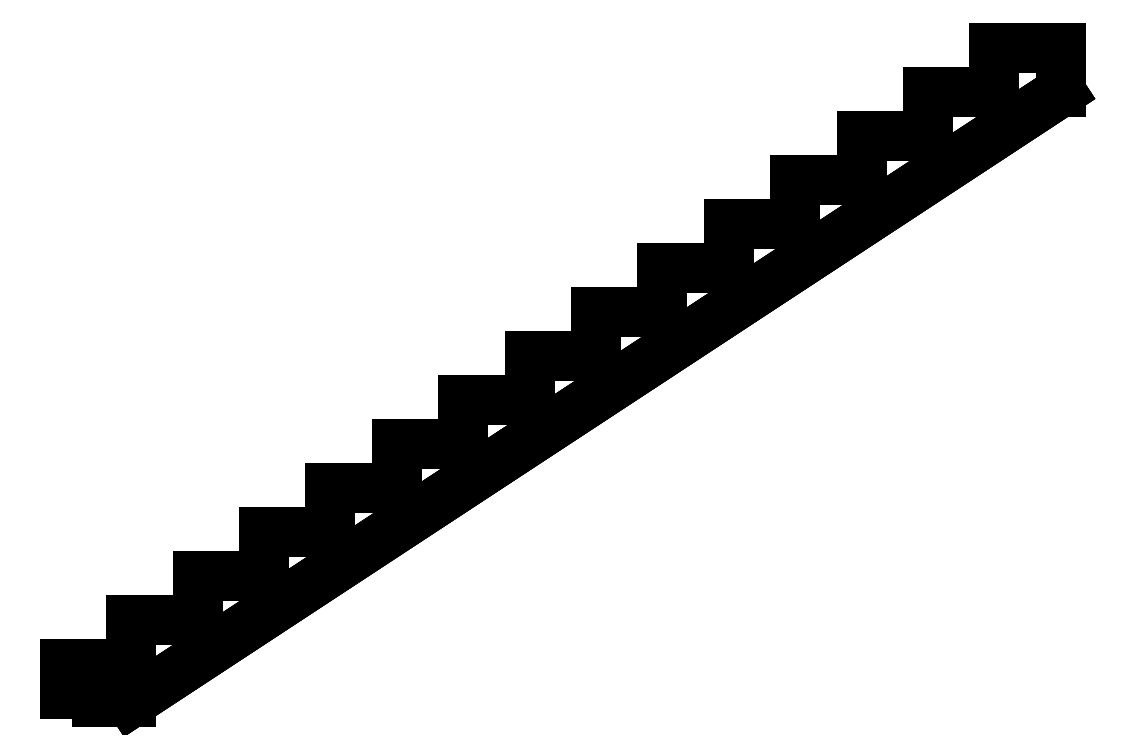
<metadata>
{"format":"dxf","ext":"dxf","renderer":"ezdxf+matplotlib","layout":"modelspace","background":"white","min_lineweight":24,"dpi":150}
</metadata>
<code>
0
SECTION
2
ENTITIES
0
LINE
8
Body
10
292.1
20
0
30
0
11
292.1
21
0
31
38.1
0
LINE
8
Body
10
139.7
20
0
30
0
11
139.7
21
0
31
38.1
0
LINE
8
Body
10
292.1
20
0
30
0
11
139.7
21
0
31
0
0
LINE
8
Body
10
292.1
20
0
30
38.1
11
139.7
21
0
31
38.1
0
LINE
8
Body
10
139.7
20
0
30
0
11
139.7
21
0
31
38.1
0
LINE
8
Body
10
139.7
20
38.1
30
0
11
139.7
21
38.1
31
38.1
0
LINE
8
Body
10
139.7
20
0
30
0
11
139.7
21
38.1
31
0
0
LINE
8
Body
10
139.7
20
0
30
38.1
11
139.7
21
38.1
31
38.1
0
LINE
8
Body
10
139.7
20
38.1
30
0
11
139.7
21
38.1
31
38.1
0
LINE
8
Body
10
0
20
38.1
30
0
11
0
21
38.1
31
38.1
0
LINE
8
Body
10
139.7
20
38.1
30
0
11
0
21
38.1
31
0
0
LINE
8
Body
10
139.7
20
38.1
30
38.1
11
0
21
38.1
31
38.1
0
LINE
8
Body
10
0
20
38.1
30
0
11
0
21
38.1
31
38.1
0
LINE
8
Body
10
0
20
168.1
30
0
11
0
21
168.1
31
38.1
0
LINE
8
Body
10
0
20
38.1
30
0
11
0
21
168.1
31
0
0
LINE
8
Body
10
0
20
38.1
30
38.1
11
0
21
168.1
31
38.1
0
LINE
8
Body
10
0
20
168.1
30
0
11
0
21
168.1
31
38.1
0
LINE
8
Body
10
292.1
20
168.1
30
0
11
292.1
21
168.1
31
38.1
0
LINE
8
Body
10
0
20
168.1
30
0
11
292.1
21
168.1
31
0
0
LINE
8
Body
10
0
20
168.1
30
38.1
11
292.1
21
168.1
31
38.1
0
LINE
8
Body
10
292.1
20
168.1
30
0
11
292.1
21
168.1
31
38.1
0
LINE
8
Body
10
292.1
20
361.8
30
0
11
292.1
21
361.8
31
38.1
0
LINE
8
Body
10
292.1
20
168.1
30
0
11
292.1
21
361.8
31
0
0
LINE
8
Body
10
292.1
20
168.1
30
38.1
11
292.1
21
361.8
31
38.1
0
LINE
8
Body
10
292.1
20
361.8
30
0
11
292.1
21
361.8
31
38.1
0
LINE
8
Body
10
584.2
20
361.8
30
0
11
584.2
21
361.8
31
38.1
0
LINE
8
Body
10
292.1
20
361.8
30
0
11
584.2
21
361.8
31
0
0
LINE
8
Body
10
292.1
20
361.8
30
38.1
11
584.2
21
361.8
31
38.1
0
LINE
8
Body
10
584.2
20
361.8
30
0
11
584.2
21
361.8
31
38.1
0
LINE
8
Body
10
584.2
20
555.5
30
0
11
584.2
21
555.5
31
38.1
0
LINE
8
Body
10
584.2
20
361.8
30
0
11
584.2
21
555.5
31
0
0
LINE
8
Body
10
584.2
20
361.8
30
38.1
11
584.2
21
555.5
31
38.1
0
LINE
8
Body
10
584.2
20
555.5
30
0
11
584.2
21
555.5
31
38.1
0
LINE
8
Body
10
876.3
20
555.5
30
0
11
876.3
21
555.5
31
38.1
0
LINE
8
Body
10
584.2
20
555.5
30
0
11
876.3
21
555.5
31
0
0
LINE
8
Body
10
584.2
20
555.5
30
38.1
11
876.3
21
555.5
31
38.1
0
LINE
8
Body
10
876.3
20
555.5
30
0
11
876.3
21
555.5
31
38.1
0
LINE
8
Body
10
876.3
20
749.2
30
0
11
876.3
21
749.2
31
38.1
0
LINE
8
Body
10
876.3
20
555.5
30
0
11
876.3
21
749.2
31
0
0
LINE
8
Body
10
876.3
20
555.5
30
38.1
11
876.3
21
749.2
31
38.1
0
LINE
8
Body
10
876.3
20
749.2
30
0
11
876.3
21
749.2
31
38.1
0
LINE
8
Body
10
1168
20
749.2
30
0
11
1168
21
749.2
31
38.1
0
LINE
8
Body
10
876.3
20
749.2
30
0
11
1168
21
749.2
31
0
0
LINE
8
Body
10
876.3
20
749.2
30
38.1
11
1168
21
749.2
31
38.1
0
LINE
8
Body
10
1168
20
749.2
30
0
11
1168
21
749.2
31
38.1
0
LINE
8
Body
10
1168
20
942.8
30
0
11
1168
21
942.8
31
38.1
0
LINE
8
Body
10
1168
20
749.2
30
0
11
1168
21
942.8
31
0
0
LINE
8
Body
10
1168
20
749.2
30
38.1
11
1168
21
942.8
31
38.1
0
LINE
8
Body
10
1168
20
942.8
30
0
11
1168
21
942.8
31
38.1
0
LINE
8
Body
10
1460
20
942.8
30
0
11
1460
21
942.8
31
38.1
0
LINE
8
Body
10
1168
20
942.8
30
0
11
1460
21
942.8
31
0
0
LINE
8
Body
10
1168
20
942.8
30
38.1
11
1460
21
942.8
31
38.1
0
LINE
8
Body
10
1460
20
942.8
30
0
11
1460
21
942.8
31
38.1
0
LINE
8
Body
10
1460
20
1137
30
0
11
1460
21
1137
31
38.1
0
LINE
8
Body
10
1460
20
942.8
30
0
11
1460
21
1137
31
0
0
LINE
8
Body
10
1460
20
942.8
30
38.1
11
1460
21
1137
31
38.1
0
LINE
8
Body
10
1460
20
1137
30
0
11
1460
21
1137
31
38.1
0
LINE
8
Body
10
1753
20
1137
30
0
11
1753
21
1137
31
38.1
0
LINE
8
Body
10
1460
20
1137
30
0
11
1753
21
1137
31
0
0
LINE
8
Body
10
1460
20
1137
30
38.1
11
1753
21
1137
31
38.1
0
LINE
8
Body
10
1753
20
1137
30
0
11
1753
21
1137
31
38.1
0
LINE
8
Body
10
1753
20
1330
30
0
11
1753
21
1330
31
38.1
0
LINE
8
Body
10
1753
20
1137
30
0
11
1753
21
1330
31
0
0
LINE
8
Body
10
1753
20
1137
30
38.1
11
1753
21
1330
31
38.1
0
LINE
8
Body
10
1753
20
1330
30
0
11
1753
21
1330
31
38.1
0
LINE
8
Body
10
2045
20
1330
30
0
11
2045
21
1330
31
38.1
0
LINE
8
Body
10
1753
20
1330
30
0
11
2045
21
1330
31
0
0
LINE
8
Body
10
1753
20
1330
30
38.1
11
2045
21
1330
31
38.1
0
LINE
8
Body
10
2045
20
1330
30
0
11
2045
21
1330
31
38.1
0
LINE
8
Body
10
2045
20
1524
30
0
11
2045
21
1524
31
38.1
0
LINE
8
Body
10
2045
20
1330
30
0
11
2045
21
1524
31
0
0
LINE
8
Body
10
2045
20
1330
30
38.1
11
2045
21
1524
31
38.1
0
LINE
8
Body
10
2045
20
1524
30
0
11
2045
21
1524
31
38.1
0
LINE
8
Body
10
2337
20
1524
30
0
11
2337
21
1524
31
38.1
0
LINE
8
Body
10
2045
20
1524
30
0
11
2337
21
1524
31
0
0
LINE
8
Body
10
2045
20
1524
30
38.1
11
2337
21
1524
31
38.1
0
LINE
8
Body
10
2337
20
1524
30
0
11
2337
21
1524
31
38.1
0
LINE
8
Body
10
2337
20
1718
30
0
11
2337
21
1718
31
38.1
0
LINE
8
Body
10
2337
20
1524
30
0
11
2337
21
1718
31
0
0
LINE
8
Body
10
2337
20
1524
30
38.1
11
2337
21
1718
31
38.1
0
LINE
8
Body
10
2337
20
1718
30
0
11
2337
21
1718
31
38.1
0
LINE
8
Body
10
2629
20
1718
30
0
11
2629
21
1718
31
38.1
0
LINE
8
Body
10
2337
20
1718
30
0
11
2629
21
1718
31
0
0
LINE
8
Body
10
2337
20
1718
30
38.1
11
2629
21
1718
31
38.1
0
LINE
8
Body
10
2629
20
1718
30
0
11
2629
21
1718
31
38.1
0
LINE
8
Body
10
2629
20
1911
30
0
11
2629
21
1911
31
38.1
0
LINE
8
Body
10
2629
20
1718
30
0
11
2629
21
1911
31
0
0
LINE
8
Body
10
2629
20
1718
30
38.1
11
2629
21
1911
31
38.1
0
LINE
8
Body
10
2629
20
1911
30
0
11
2629
21
1911
31
38.1
0
LINE
8
Body
10
2921
20
1911
30
0
11
2921
21
1911
31
38.1
0
LINE
8
Body
10
2629
20
1911
30
0
11
2921
21
1911
31
0
0
LINE
8
Body
10
2629
20
1911
30
38.1
11
2921
21
1911
31
38.1
0
LINE
8
Body
10
2921
20
1911
30
0
11
2921
21
1911
31
38.1
0
LINE
8
Body
10
2921
20
2105
30
0
11
2921
21
2105
31
38.1
0
LINE
8
Body
10
2921
20
1911
30
0
11
2921
21
2105
31
0
0
LINE
8
Body
10
2921
20
1911
30
38.1
11
2921
21
2105
31
38.1
0
LINE
8
Body
10
2921
20
2105
30
0
11
2921
21
2105
31
38.1
0
LINE
8
Body
10
3213
20
2105
30
0
11
3213
21
2105
31
38.1
0
LINE
8
Body
10
2921
20
2105
30
0
11
3213
21
2105
31
0
0
LINE
8
Body
10
2921
20
2105
30
38.1
11
3213
21
2105
31
38.1
0
LINE
8
Body
10
3213
20
2105
30
0
11
3213
21
2105
31
38.1
0
LINE
8
Body
10
3213
20
2299
30
0
11
3213
21
2299
31
38.1
0
LINE
8
Body
10
3213
20
2105
30
0
11
3213
21
2299
31
0
0
LINE
8
Body
10
3213
20
2105
30
38.1
11
3213
21
2299
31
38.1
0
LINE
8
Body
10
3213
20
2299
30
0
11
3213
21
2299
31
38.1
0
LINE
8
Body
10
3505
20
2299
30
0
11
3505
21
2299
31
38.1
0
LINE
8
Body
10
3213
20
2299
30
0
11
3505
21
2299
31
0
0
LINE
8
Body
10
3213
20
2299
30
38.1
11
3505
21
2299
31
38.1
0
LINE
8
Body
10
3505
20
2299
30
0
11
3505
21
2299
31
38.1
0
LINE
8
Body
10
3505
20
2492
30
0
11
3505
21
2492
31
38.1
0
LINE
8
Body
10
3505
20
2299
30
0
11
3505
21
2492
31
0
0
LINE
8
Body
10
3505
20
2299
30
38.1
11
3505
21
2492
31
38.1
0
LINE
8
Body
10
3505
20
2492
30
0
11
3505
21
2492
31
38.1
0
LINE
8
Body
10
3797
20
2492
30
0
11
3797
21
2492
31
38.1
0
LINE
8
Body
10
3505
20
2492
30
0
11
3797
21
2492
31
0
0
LINE
8
Body
10
3505
20
2492
30
38.1
11
3797
21
2492
31
38.1
0
LINE
8
Body
10
3797
20
2492
30
0
11
3797
21
2492
31
38.1
0
LINE
8
Body
10
3797
20
2686
30
0
11
3797
21
2686
31
38.1
0
LINE
8
Body
10
3797
20
2492
30
0
11
3797
21
2686
31
0
0
LINE
8
Body
10
3797
20
2492
30
38.1
11
3797
21
2686
31
38.1
0
LINE
8
Body
10
3797
20
2686
30
0
11
3797
21
2686
31
38.1
0
LINE
8
Body
10
4089
20
2686
30
0
11
4089
21
2686
31
38.1
0
LINE
8
Body
10
3797
20
2686
30
0
11
4089
21
2686
31
0
0
LINE
8
Body
10
3797
20
2686
30
38.1
11
4089
21
2686
31
38.1
0
LINE
8
Body
10
4089
20
2686
30
0
11
4089
21
2686
31
38.1
0
LINE
8
Body
10
4089
20
2880
30
0
11
4089
21
2880
31
38.1
0
LINE
8
Body
10
4089
20
2686
30
0
11
4089
21
2880
31
0
0
LINE
8
Body
10
4089
20
2686
30
38.1
11
4089
21
2880
31
38.1
0
LINE
8
Body
10
4089
20
2880
30
0
11
4089
21
2880
31
38.1
0
LINE
8
Body
10
4382
20
2880
30
0
11
4382
21
2880
31
38.1
0
LINE
8
Body
10
4089
20
2880
30
0
11
4382
21
2880
31
0
0
LINE
8
Body
10
4089
20
2880
30
38.1
11
4382
21
2880
31
38.1
0
LINE
8
Body
10
4382
20
2880
30
0
11
4382
21
2880
31
38.1
0
LINE
8
Body
10
4382
20
2686
30
0
11
4382
21
2686
31
38.1
0
LINE
8
Body
10
4382
20
2880
30
0
11
4382
21
2686
31
0
0
LINE
8
Body
10
4382
20
2880
30
38.1
11
4382
21
2686
31
38.1
0
LINE
8
Body
10
4382
20
2686
30
0
11
4382
21
2686
31
38.1
0
LINE
8
Body
10
292.1
20
0
30
0
11
292.1
21
0
31
38.1
0
LINE
8
Body
10
4382
20
2686
30
0
11
292.1
21
0
31
0
0
LINE
8
Body
10
4382
20
2686
30
38.1
11
292.1
21
0
31
38.1
0
LINE
8
Body
10
292.1
20
0
30
0
11
139.7
21
0
31
0
0
LINE
8
Body
10
139.7
20
0
30
0
11
139.7
21
38.1
31
0
0
LINE
8
Body
10
139.7
20
38.1
30
0
11
0
21
38.1
31
0
0
LINE
8
Body
10
0
20
38.1
30
0
11
0
21
168.1
31
0
0
LINE
8
Body
10
0
20
168.1
30
0
11
292.1
21
168.1
31
0
0
LINE
8
Body
10
292.1
20
168.1
30
0
11
292.1
21
361.8
31
0
0
LINE
8
Body
10
292.1
20
361.8
30
0
11
584.2
21
361.8
31
0
0
LINE
8
Body
10
584.2
20
361.8
30
0
11
584.2
21
555.5
31
0
0
LINE
8
Body
10
584.2
20
555.5
30
0
11
876.3
21
555.5
31
0
0
LINE
8
Body
10
876.3
20
555.5
30
0
11
876.3
21
749.2
31
0
0
LINE
8
Body
10
876.3
20
749.2
30
0
11
1168
21
749.2
31
0
0
LINE
8
Body
10
1168
20
749.2
30
0
11
1168
21
942.8
31
0
0
LINE
8
Body
10
1168
20
942.8
30
0
11
1460
21
942.8
31
0
0
LINE
8
Body
10
1460
20
942.8
30
0
11
1460
21
1137
31
0
0
LINE
8
Body
10
1460
20
1137
30
0
11
1753
21
1137
31
0
0
LINE
8
Body
10
1753
20
1137
30
0
11
1753
21
1330
31
0
0
LINE
8
Body
10
1753
20
1330
30
0
11
2045
21
1330
31
0
0
LINE
8
Body
10
2045
20
1330
30
0
11
2045
21
1524
31
0
0
LINE
8
Body
10
2045
20
1524
30
0
11
2337
21
1524
31
0
0
LINE
8
Body
10
2337
20
1524
30
0
11
2337
21
1718
31
0
0
LINE
8
Body
10
2337
20
1718
30
0
11
2629
21
1718
31
0
0
LINE
8
Body
10
2629
20
1718
30
0
11
2629
21
1911
31
0
0
LINE
8
Body
10
2629
20
1911
30
0
11
2921
21
1911
31
0
0
LINE
8
Body
10
2921
20
1911
30
0
11
2921
21
2105
31
0
0
LINE
8
Body
10
2921
20
2105
30
0
11
3213
21
2105
31
0
0
LINE
8
Body
10
3213
20
2105
30
0
11
3213
21
2299
31
0
0
LINE
8
Body
10
3213
20
2299
30
0
11
3505
21
2299
31
0
0
LINE
8
Body
10
3505
20
2299
30
0
11
3505
21
2492
31
0
0
LINE
8
Body
10
3505
20
2492
30
0
11
3797
21
2492
31
0
0
LINE
8
Body
10
3797
20
2492
30
0
11
3797
21
2686
31
0
0
LINE
8
Body
10
3797
20
2686
30
0
11
4089
21
2686
31
0
0
LINE
8
Body
10
4089
20
2686
30
0
11
4089
21
2880
31
0
0
LINE
8
Body
10
4089
20
2880
30
0
11
4382
21
2880
31
0
0
LINE
8
Body
10
4382
20
2880
30
0
11
4382
21
2686
31
0
0
LINE
8
Body
10
4382
20
2686
30
0
11
292.1
21
0
31
0
0
LINE
8
Body
10
292.1
20
0
30
38.1
11
139.7
21
0
31
38.1
0
LINE
8
Body
10
139.7
20
0
30
38.1
11
139.7
21
38.1
31
38.1
0
LINE
8
Body
10
139.7
20
38.1
30
38.1
11
0
21
38.1
31
38.1
0
LINE
8
Body
10
0
20
38.1
30
38.1
11
0
21
168.1
31
38.1
0
LINE
8
Body
10
0
20
168.1
30
38.1
11
292.1
21
168.1
31
38.1
0
LINE
8
Body
10
292.1
20
168.1
30
38.1
11
292.1
21
361.8
31
38.1
0
LINE
8
Body
10
292.1
20
361.8
30
38.1
11
584.2
21
361.8
31
38.1
0
LINE
8
Body
10
584.2
20
361.8
30
38.1
11
584.2
21
555.5
31
38.1
0
LINE
8
Body
10
584.2
20
555.5
30
38.1
11
876.3
21
555.5
31
38.1
0
LINE
8
Body
10
876.3
20
555.5
30
38.1
11
876.3
21
749.2
31
38.1
0
LINE
8
Body
10
876.3
20
749.2
30
38.1
11
1168
21
749.2
31
38.1
0
LINE
8
Body
10
1168
20
749.2
30
38.1
11
1168
21
942.8
31
38.1
0
LINE
8
Body
10
1168
20
942.8
30
38.1
11
1460
21
942.8
31
38.1
0
LINE
8
Body
10
1460
20
942.8
30
38.1
11
1460
21
1137
31
38.1
0
LINE
8
Body
10
1460
20
1137
30
38.1
11
1753
21
1137
31
38.1
0
LINE
8
Body
10
1753
20
1137
30
38.1
11
1753
21
1330
31
38.1
0
LINE
8
Body
10
1753
20
1330
30
38.1
11
2045
21
1330
31
38.1
0
LINE
8
Body
10
2045
20
1330
30
38.1
11
2045
21
1524
31
38.1
0
LINE
8
Body
10
2045
20
1524
30
38.1
11
2337
21
1524
31
38.1
0
LINE
8
Body
10
2337
20
1524
30
38.1
11
2337
21
1718
31
38.1
0
LINE
8
Body
10
2337
20
1718
30
38.1
11
2629
21
1718
31
38.1
0
LINE
8
Body
10
2629
20
1718
30
38.1
11
2629
21
1911
31
38.1
0
LINE
8
Body
10
2629
20
1911
30
38.1
11
2921
21
1911
31
38.1
0
LINE
8
Body
10
2921
20
1911
30
38.1
11
2921
21
2105
31
38.1
0
LINE
8
Body
10
2921
20
2105
30
38.1
11
3213
21
2105
31
38.1
0
LINE
8
Body
10
3213
20
2105
30
38.1
11
3213
21
2299
31
38.1
0
LINE
8
Body
10
3213
20
2299
30
38.1
11
3505
21
2299
31
38.1
0
LINE
8
Body
10
3505
20
2299
30
38.1
11
3505
21
2492
31
38.1
0
LINE
8
Body
10
3505
20
2492
30
38.1
11
3797
21
2492
31
38.1
0
LINE
8
Body
10
3797
20
2492
30
38.1
11
3797
21
2686
31
38.1
0
LINE
8
Body
10
3797
20
2686
30
38.1
11
4089
21
2686
31
38.1
0
LINE
8
Body
10
4089
20
2686
30
38.1
11
4089
21
2880
31
38.1
0
LINE
8
Body
10
4089
20
2880
30
38.1
11
4382
21
2880
31
38.1
0
LINE
8
Body
10
4382
20
2880
30
38.1
11
4382
21
2686
31
38.1
0
LINE
8
Body
10
4382
20
2686
30
38.1
11
292.1
21
0
31
38.1
0
ENDSEC
0
EOF

</code>
